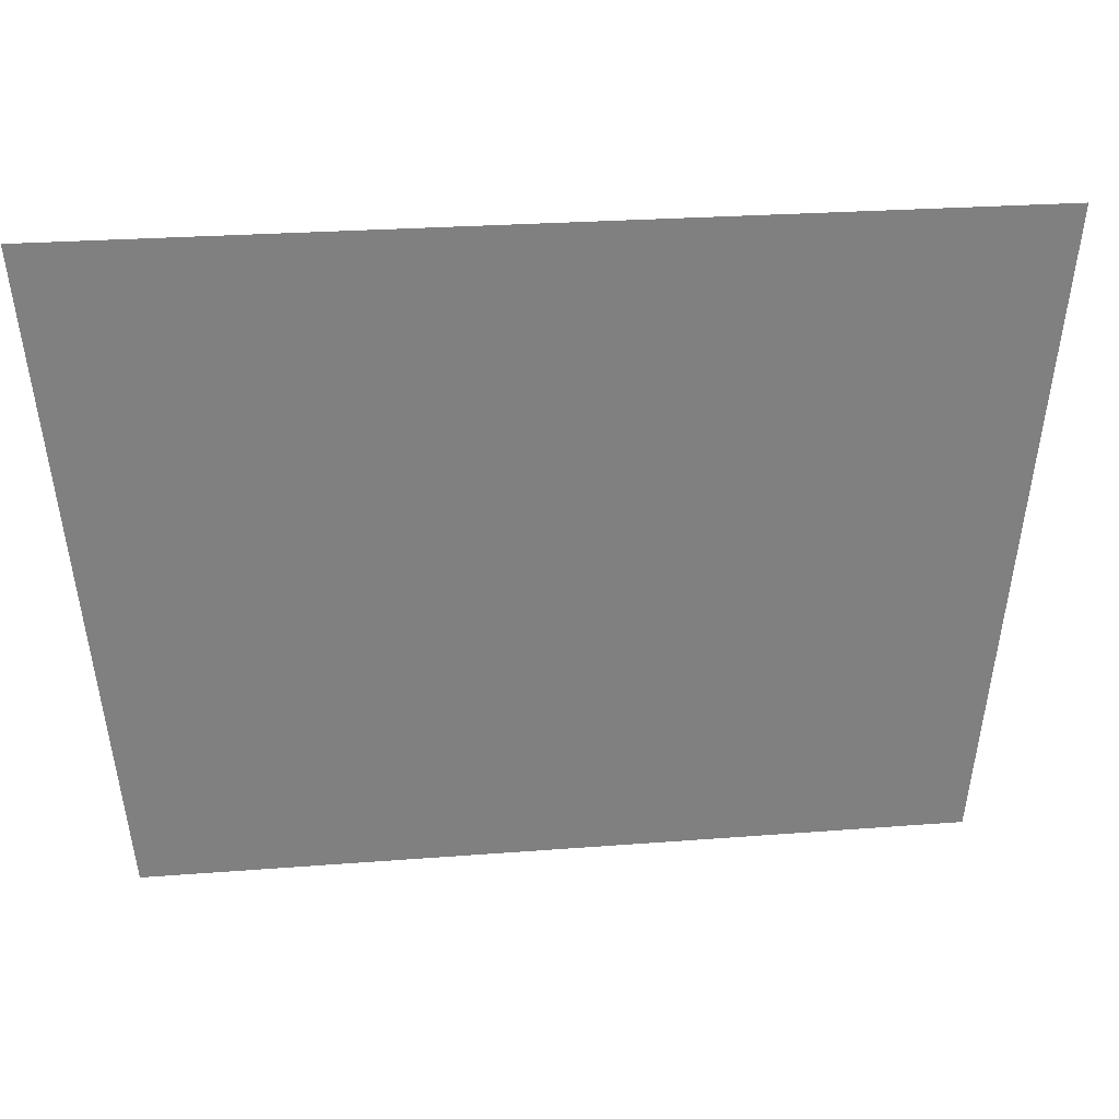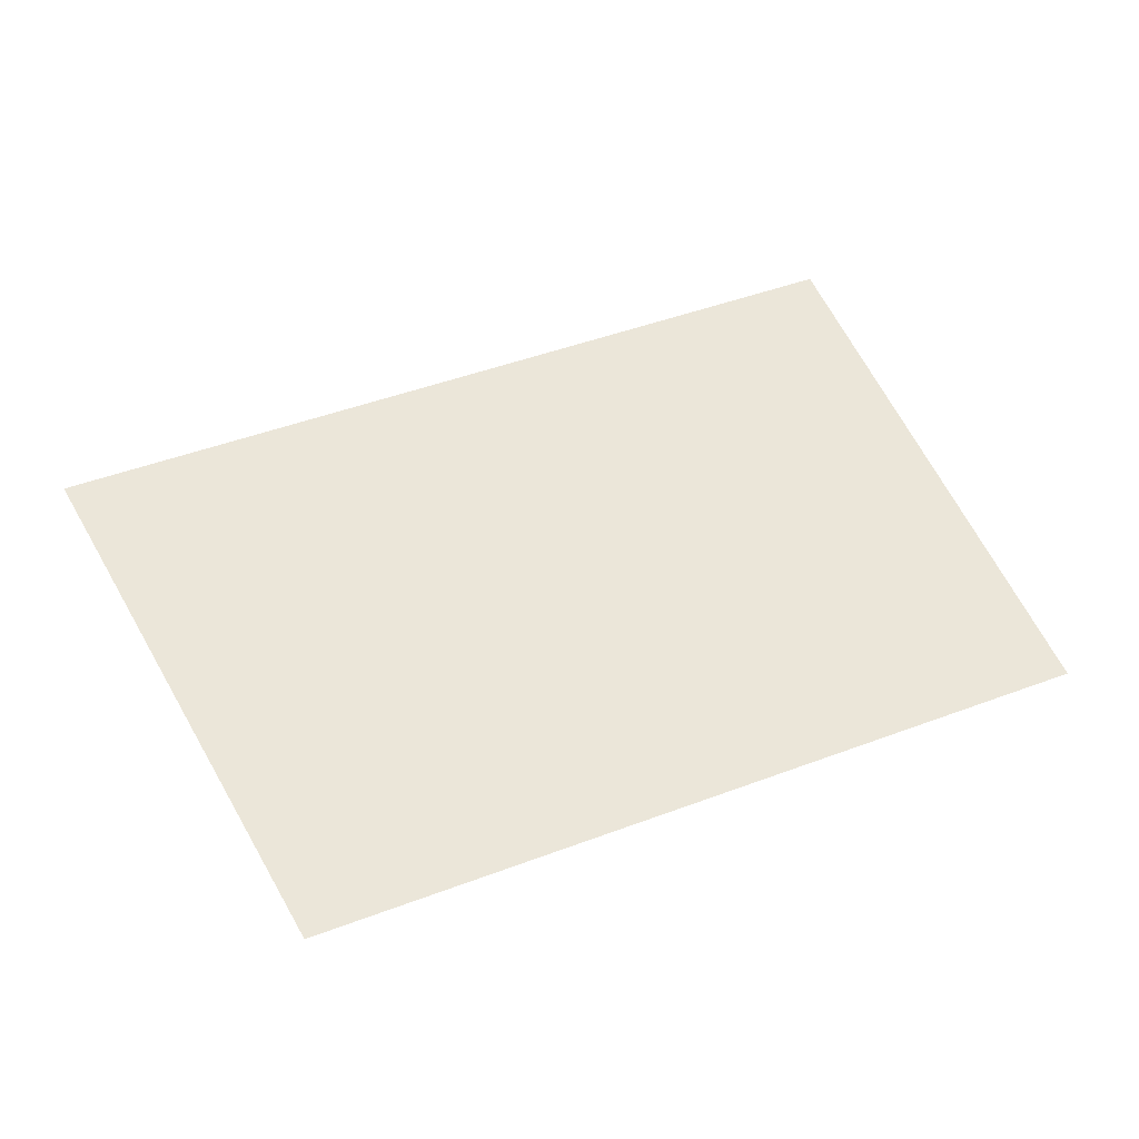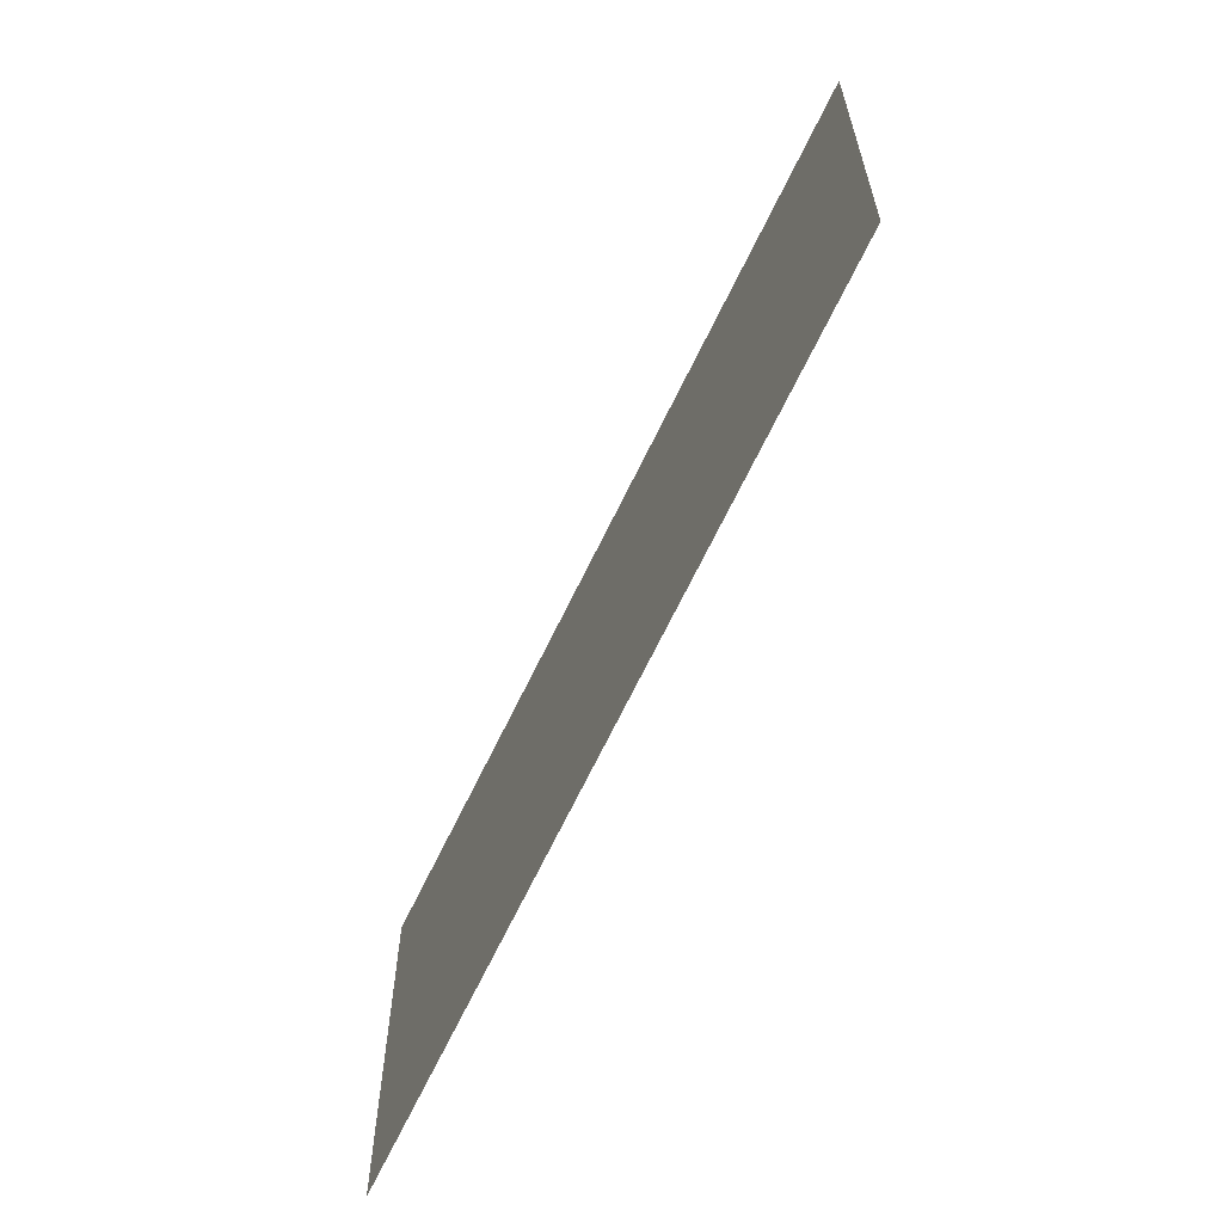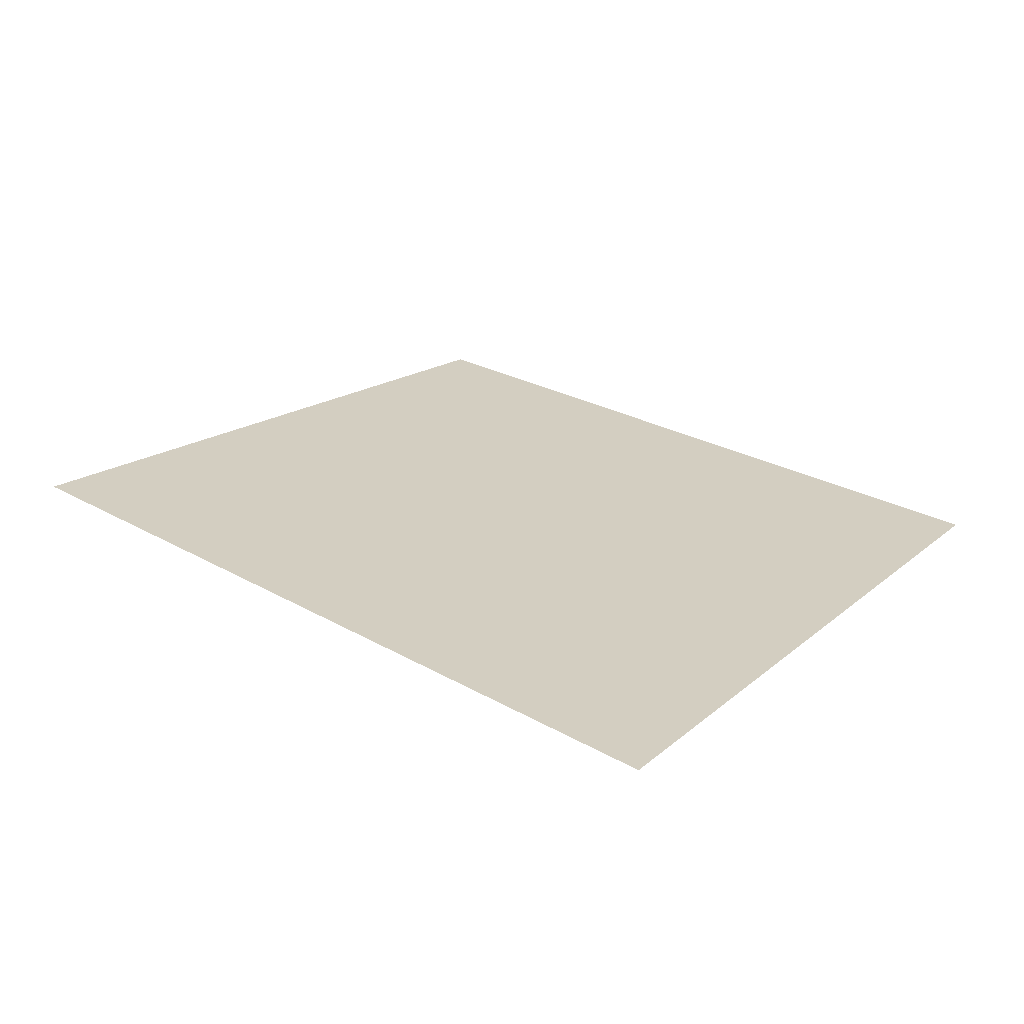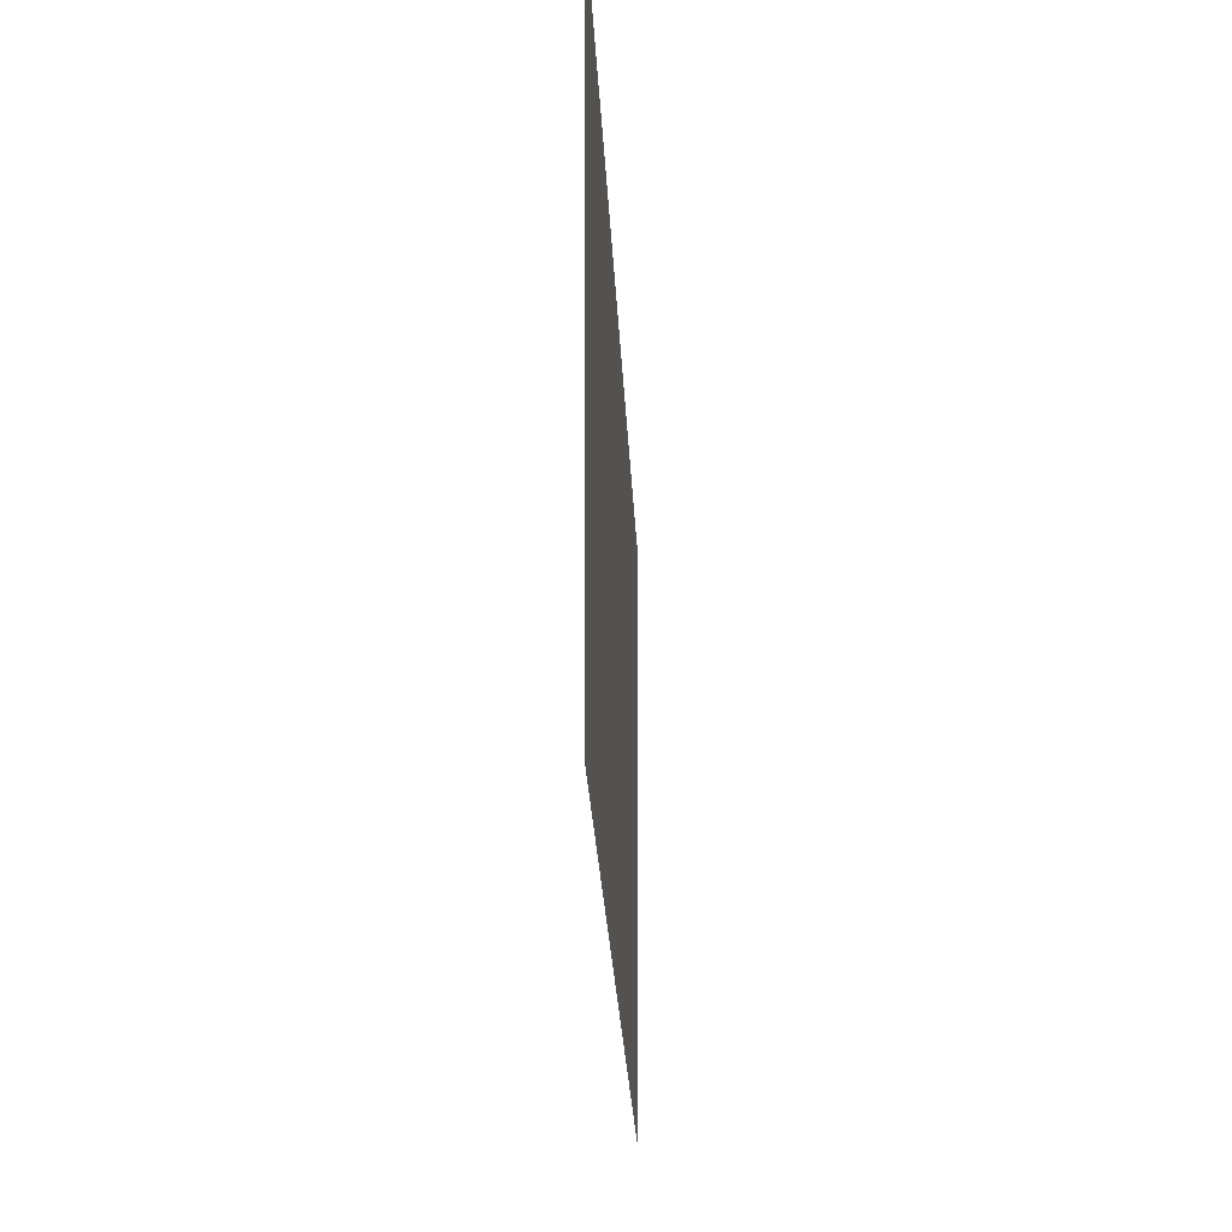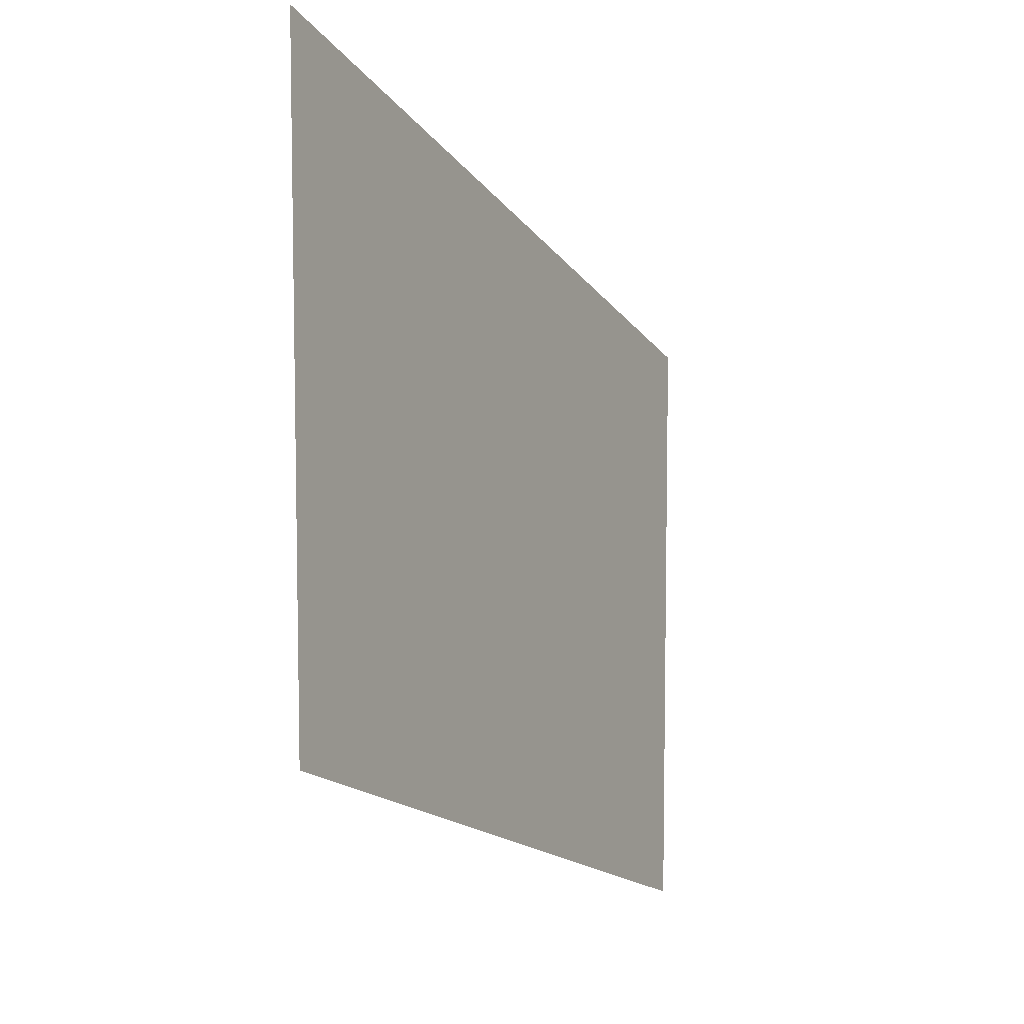
<metadata>
{"format":"obj","ext":"obj","renderer":"f3d","projection":"perspective","resolution":1024,"background":"white","views":[{"elev":30.3,"azim":-7.5,"up":"+Y"},{"elev":47.5,"azim":-23.7,"up":"+Z"},{"elev":-74.8,"azim":-116.8,"up":"+Y"},{"elev":24.9,"azim":-137.6,"up":"+Z"},{"elev":-29.4,"azim":92.8,"up":"+Y"},{"elev":-18.0,"azim":114.4,"up":"+Y"}]}
</metadata>
<code>
g water_5
v -0.7283 -2.934 0.1893
v 0.2897 -2.947 0.1893
v 0.2282 -3.672 0.1893
v -0.6668 -3.658 0.1893
g water_5_0
f 3 2 1
f 4 3 1

</code>
